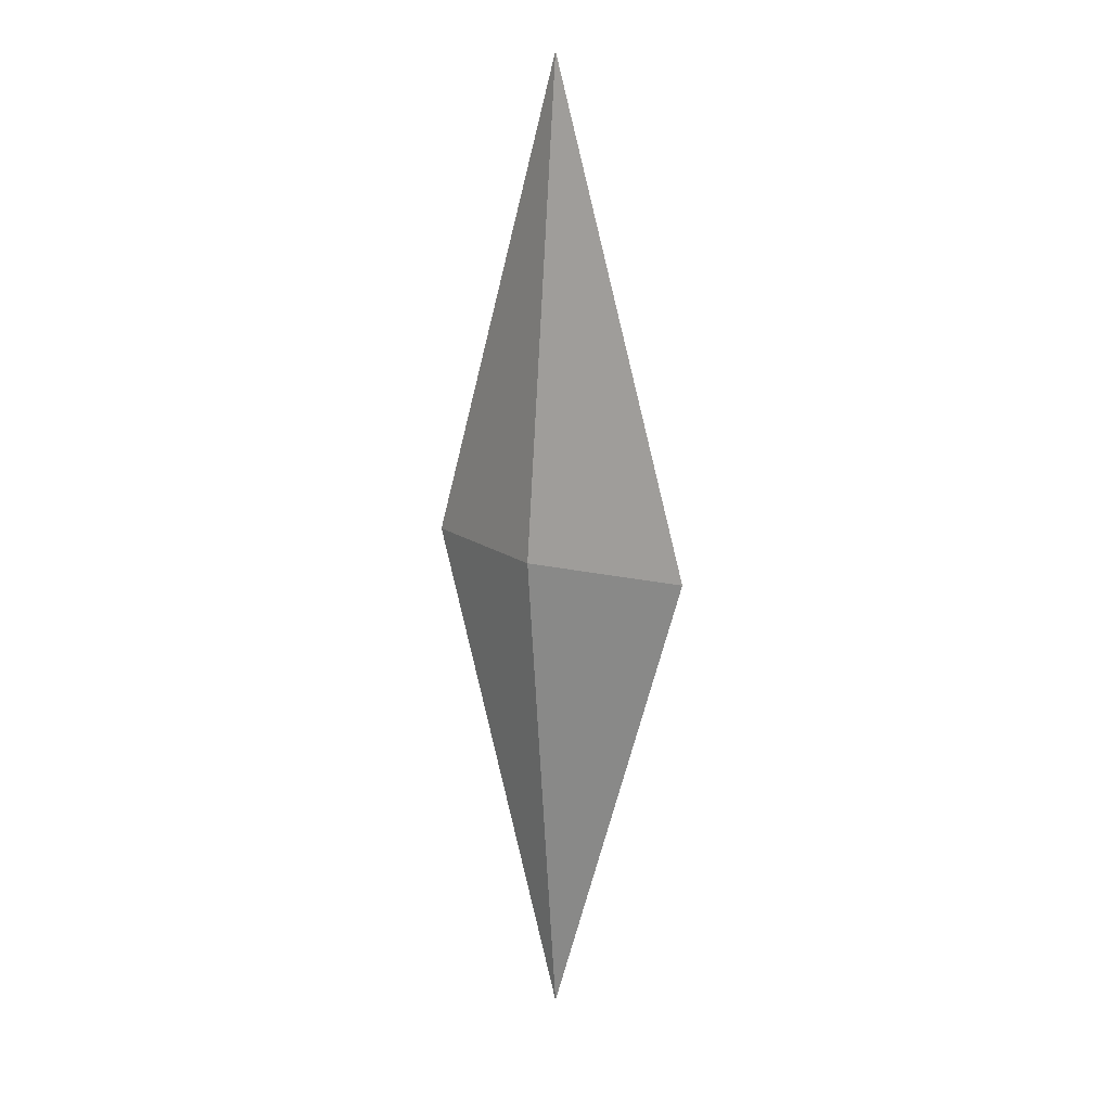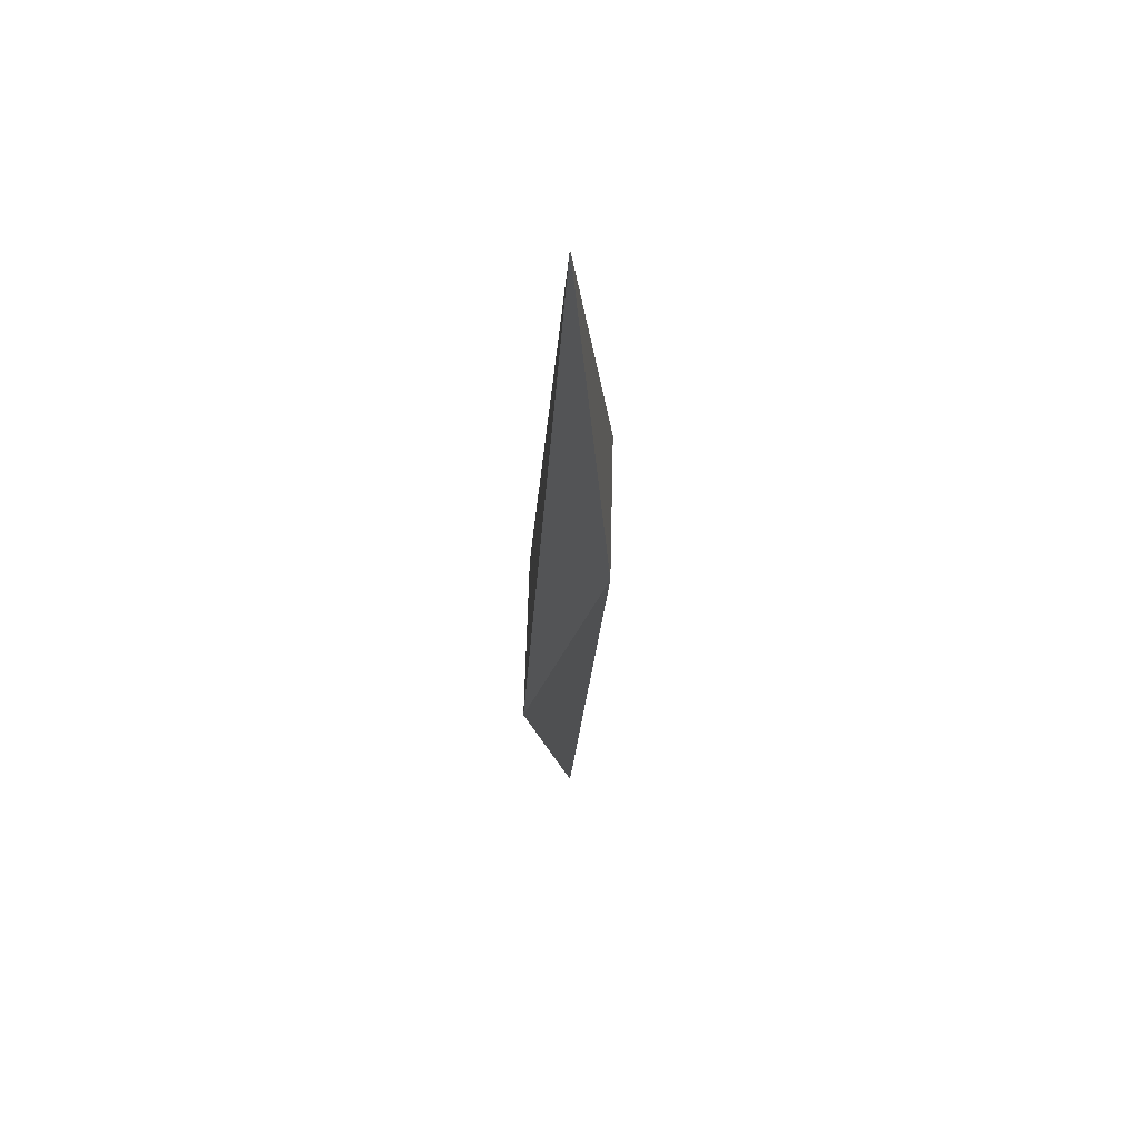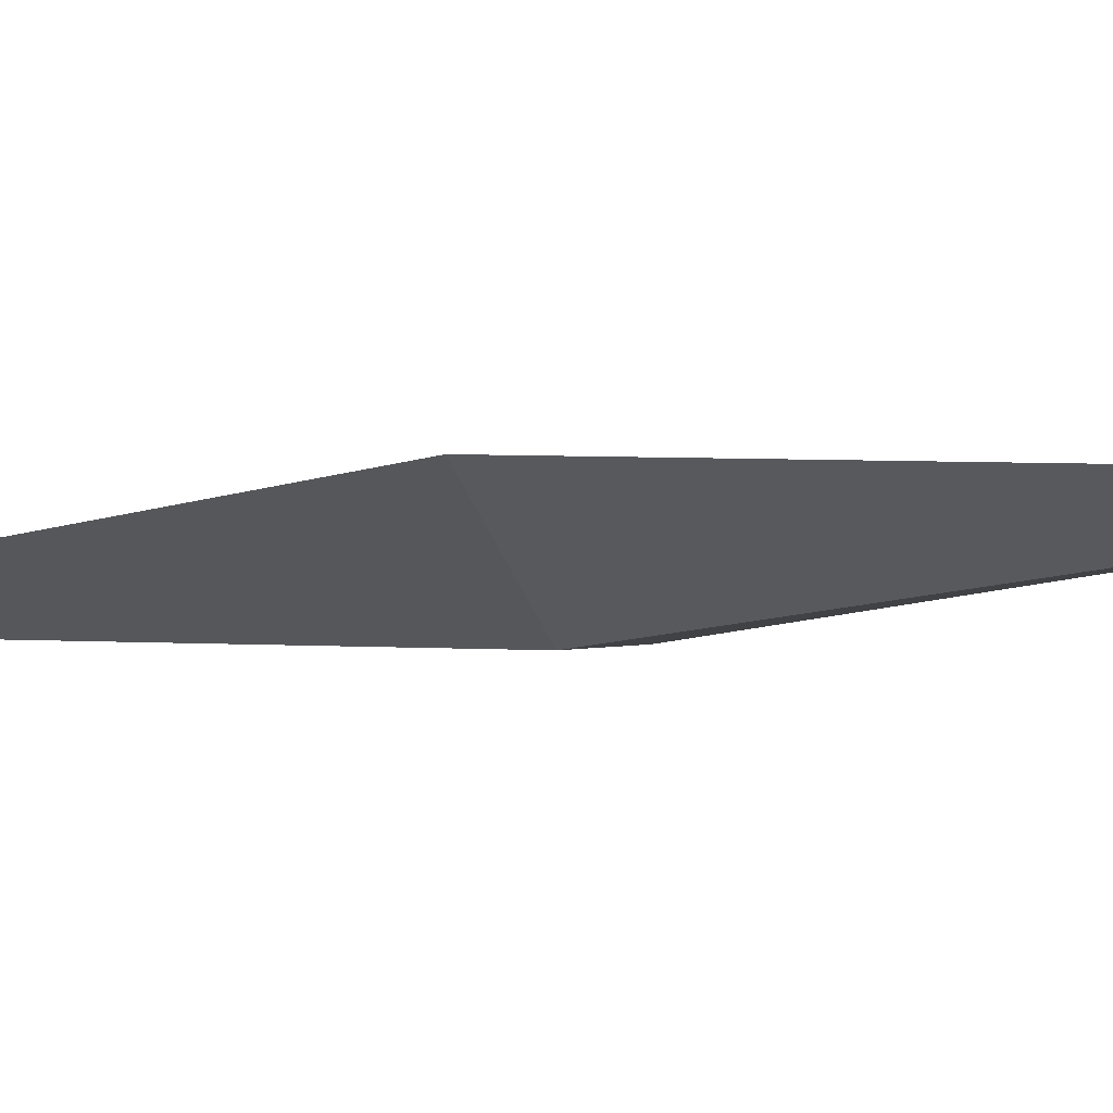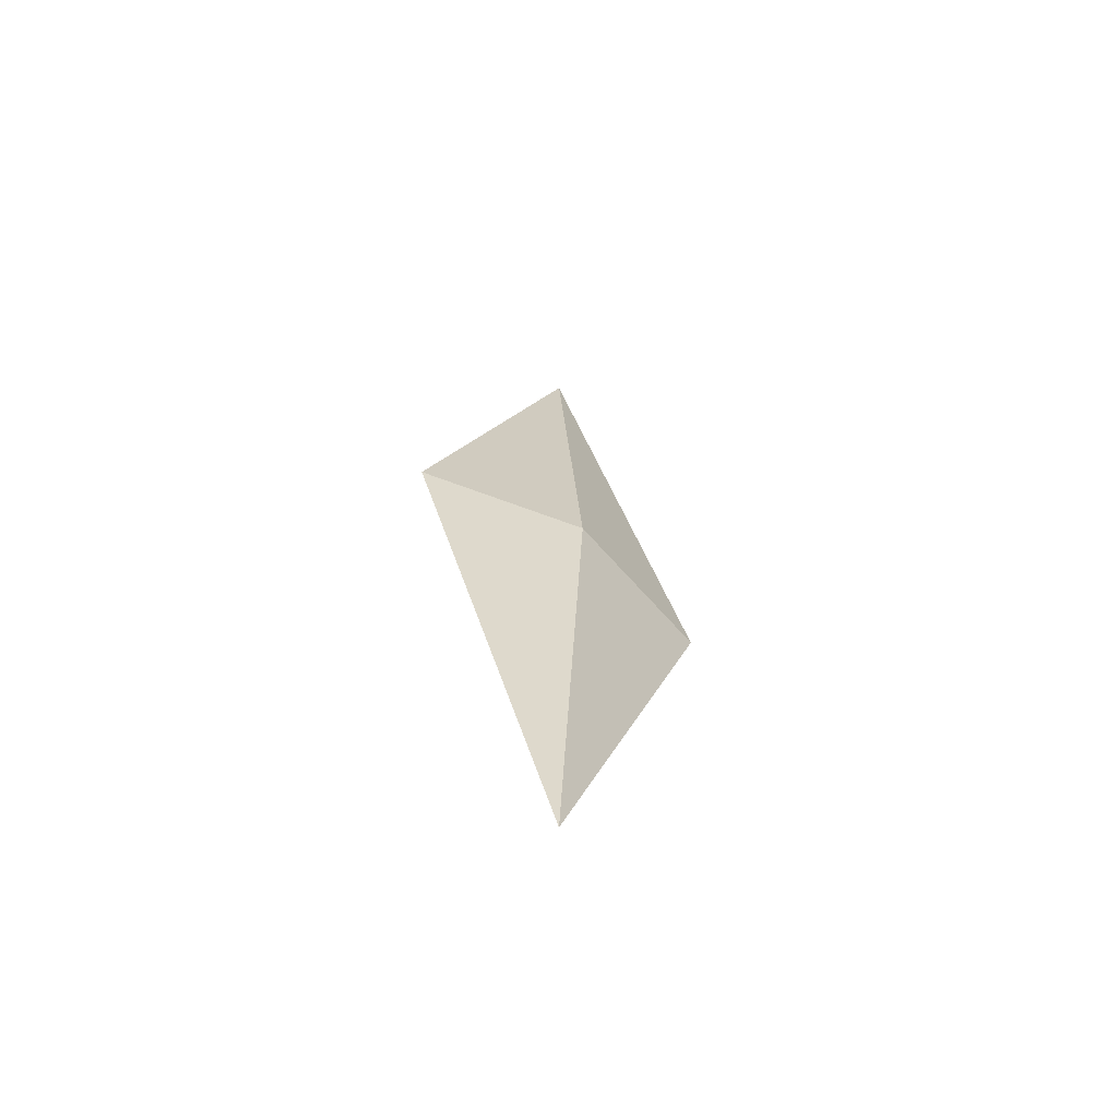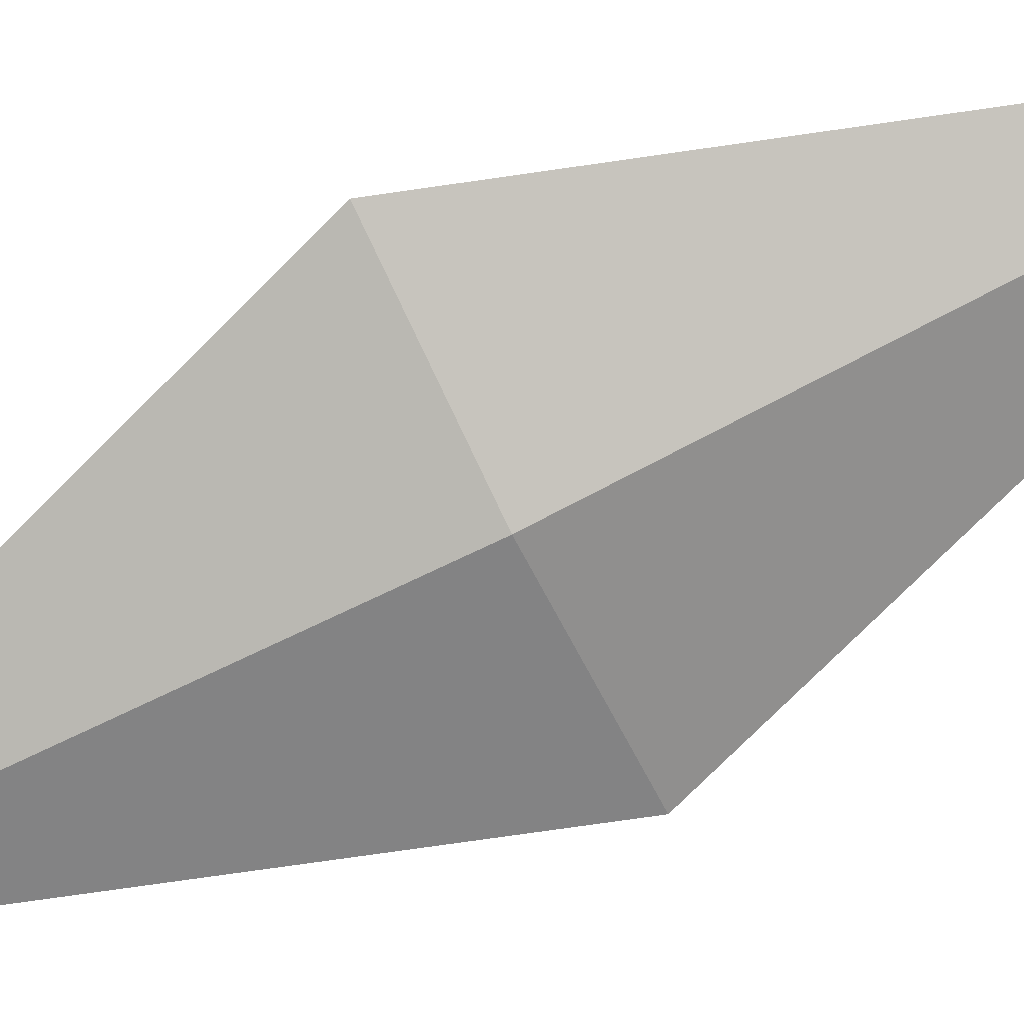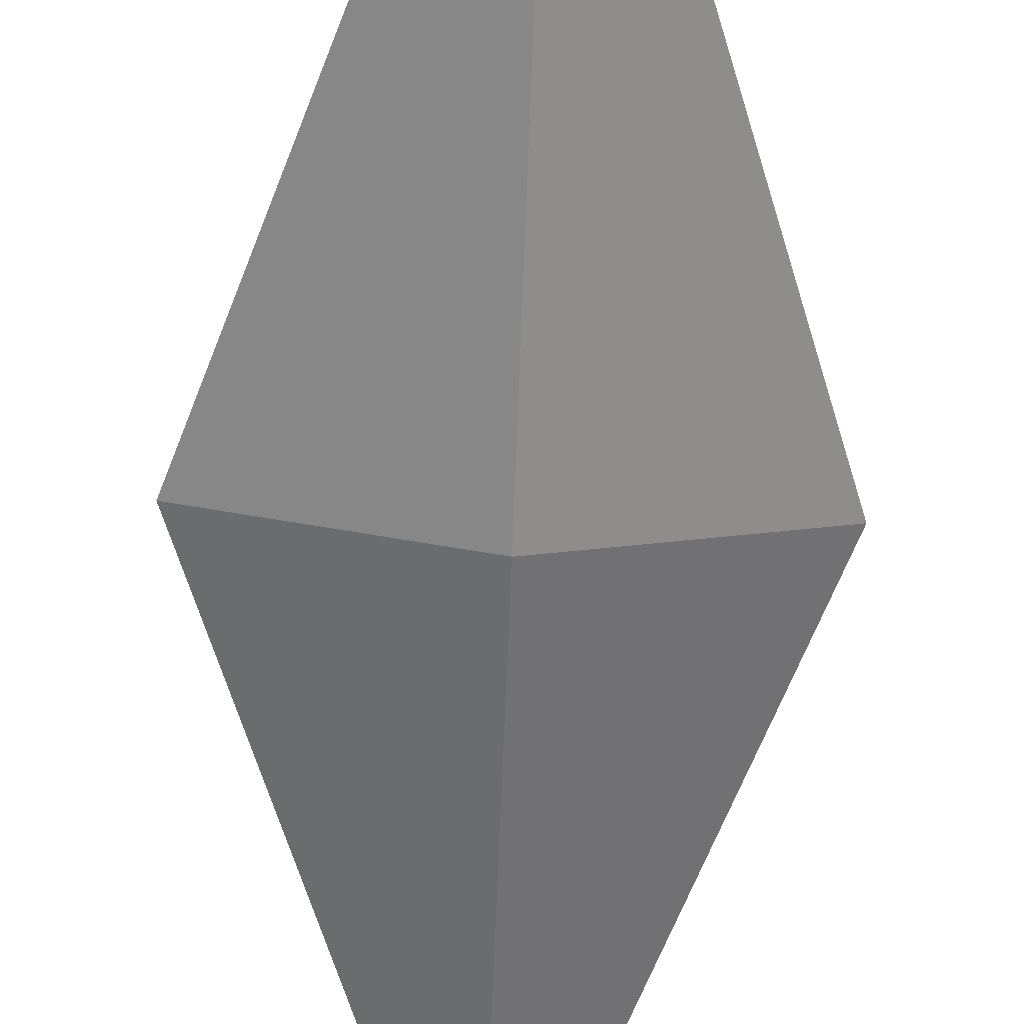
<metadata>
{"format":"obj","ext":"obj","renderer":"f3d","projection":"perspective","resolution":1024,"background":"white","views":[{"elev":15.0,"azim":-137.4,"up":"+Z"},{"elev":59.7,"azim":-74.5,"up":"+Z"},{"elev":-14.7,"azim":105.4,"up":"+Y"},{"elev":-64.9,"azim":-35.0,"up":"+Z"},{"elev":-75.6,"azim":116.6,"up":"+Y"},{"elev":-60.3,"azim":-2.1,"up":"+Y"}]}
</metadata>
<code>
o Cube_Cube.003
v 0 -0.25 0
v 0 0 3
v -1 0 0
v 0 0.25 0
v 0 0 -3
v 1 0 0
f 1 2 3
f 2 4 3
f 1 3 5
f 4 5 3
f 1 6 2
f 4 2 6
f 1 5 6
f 4 6 5

</code>
